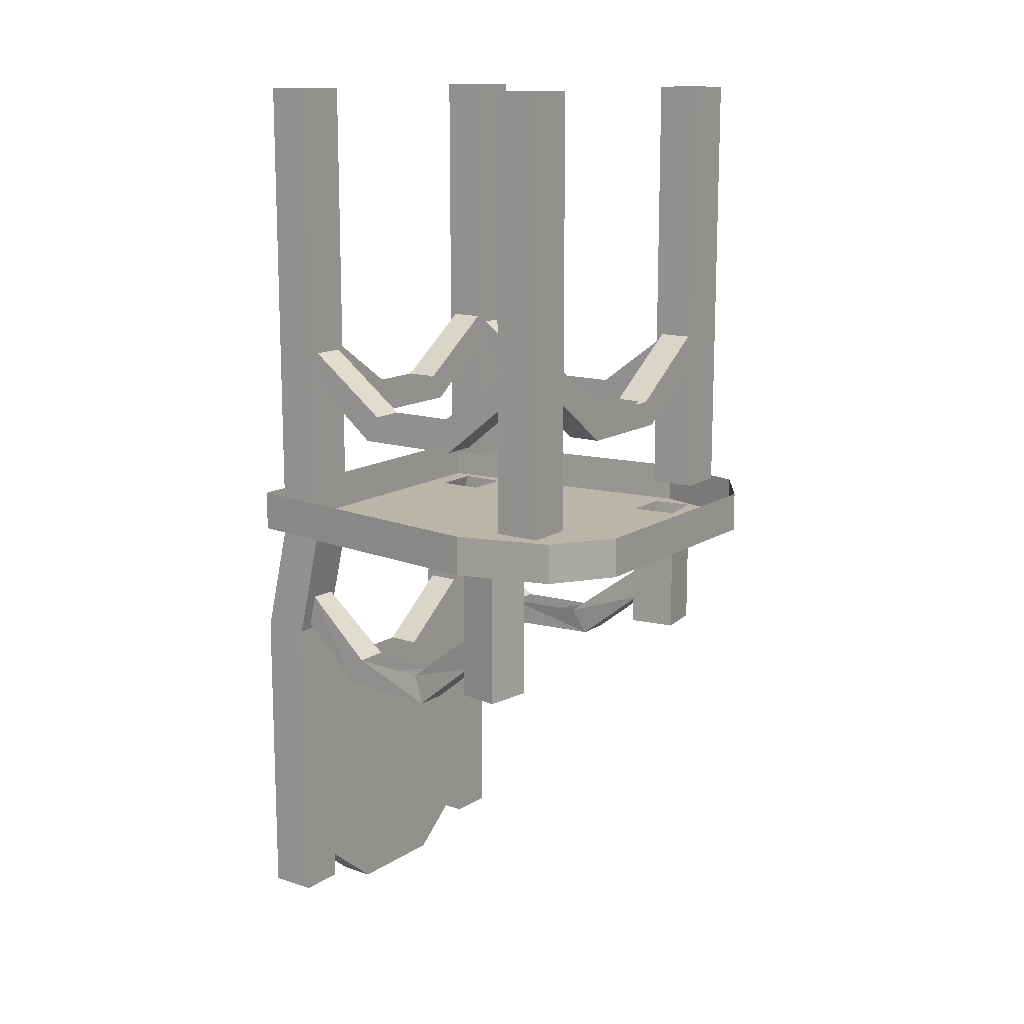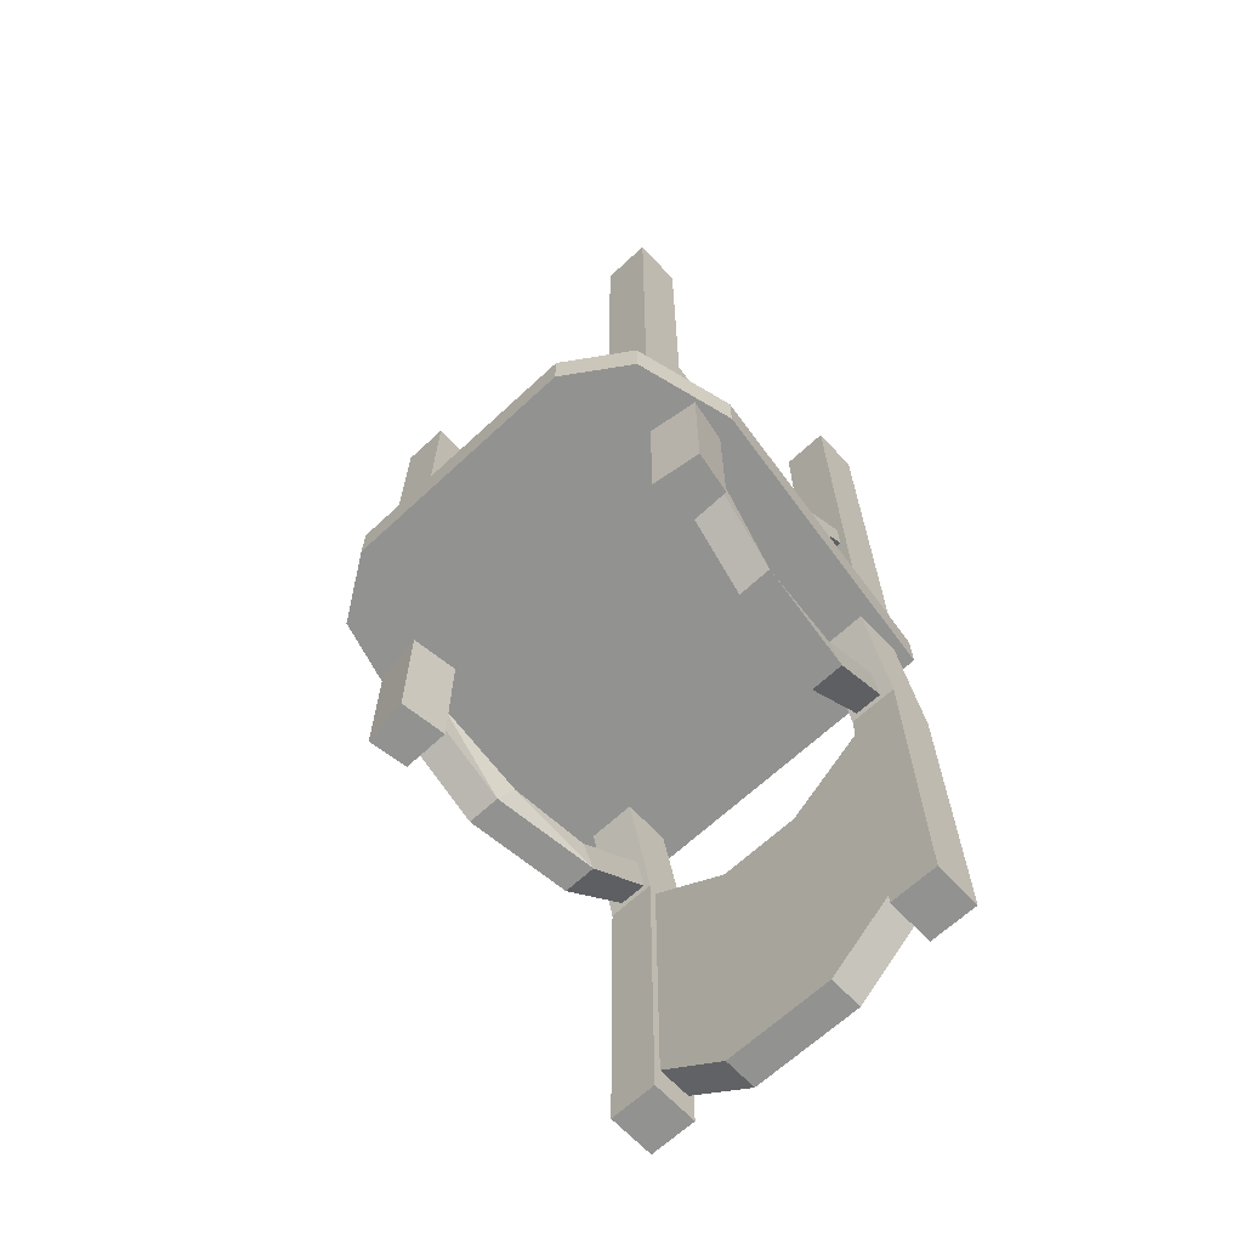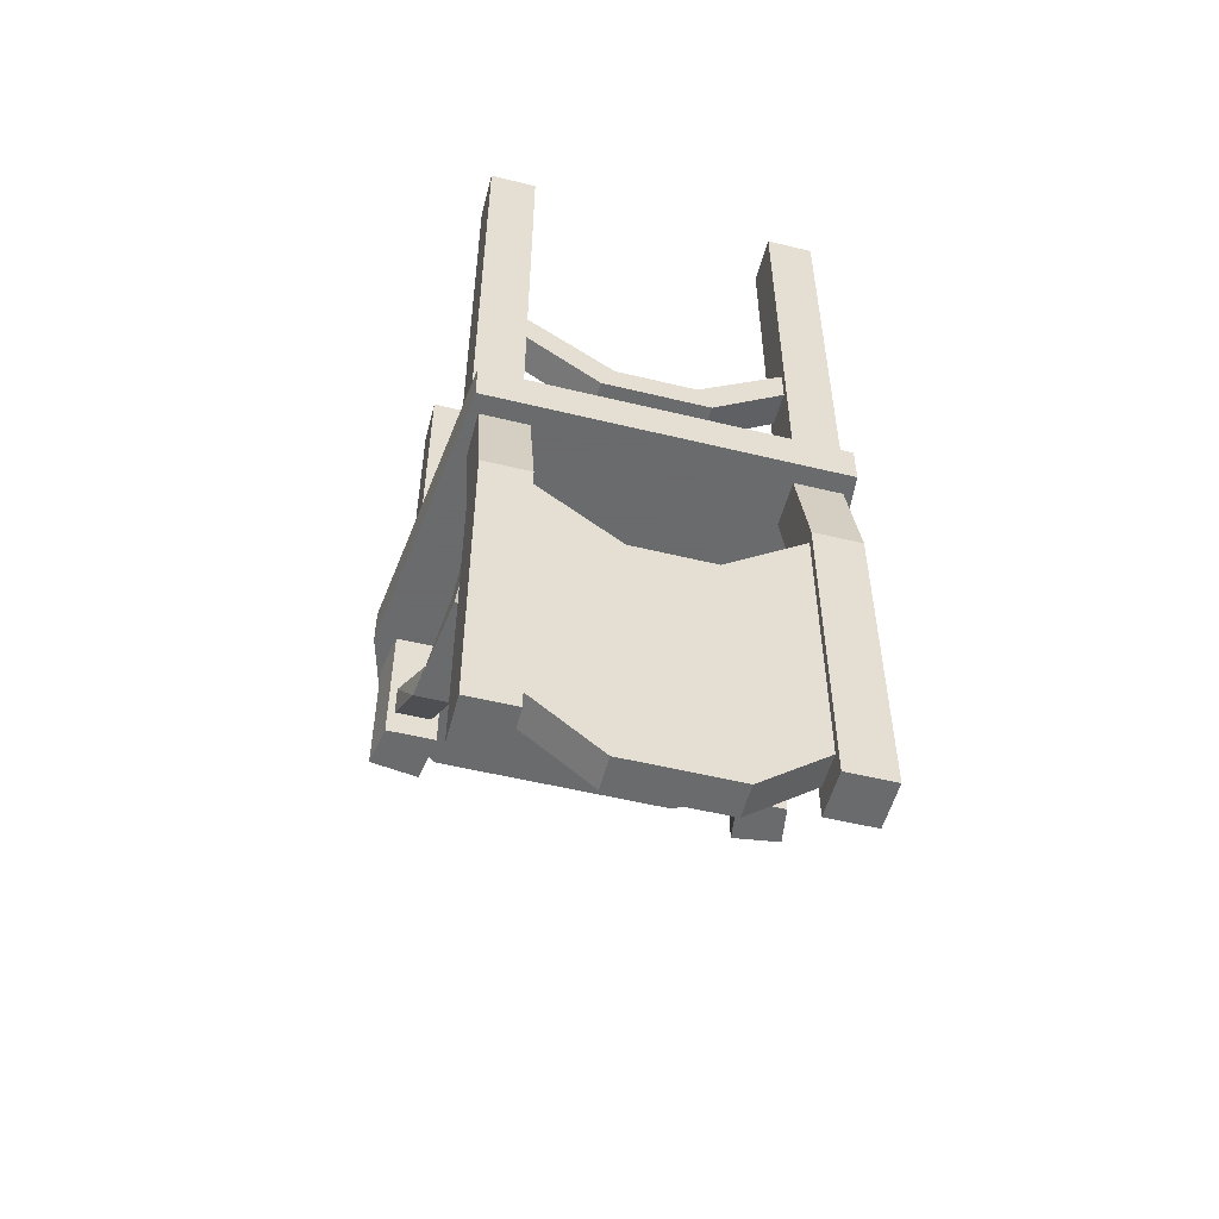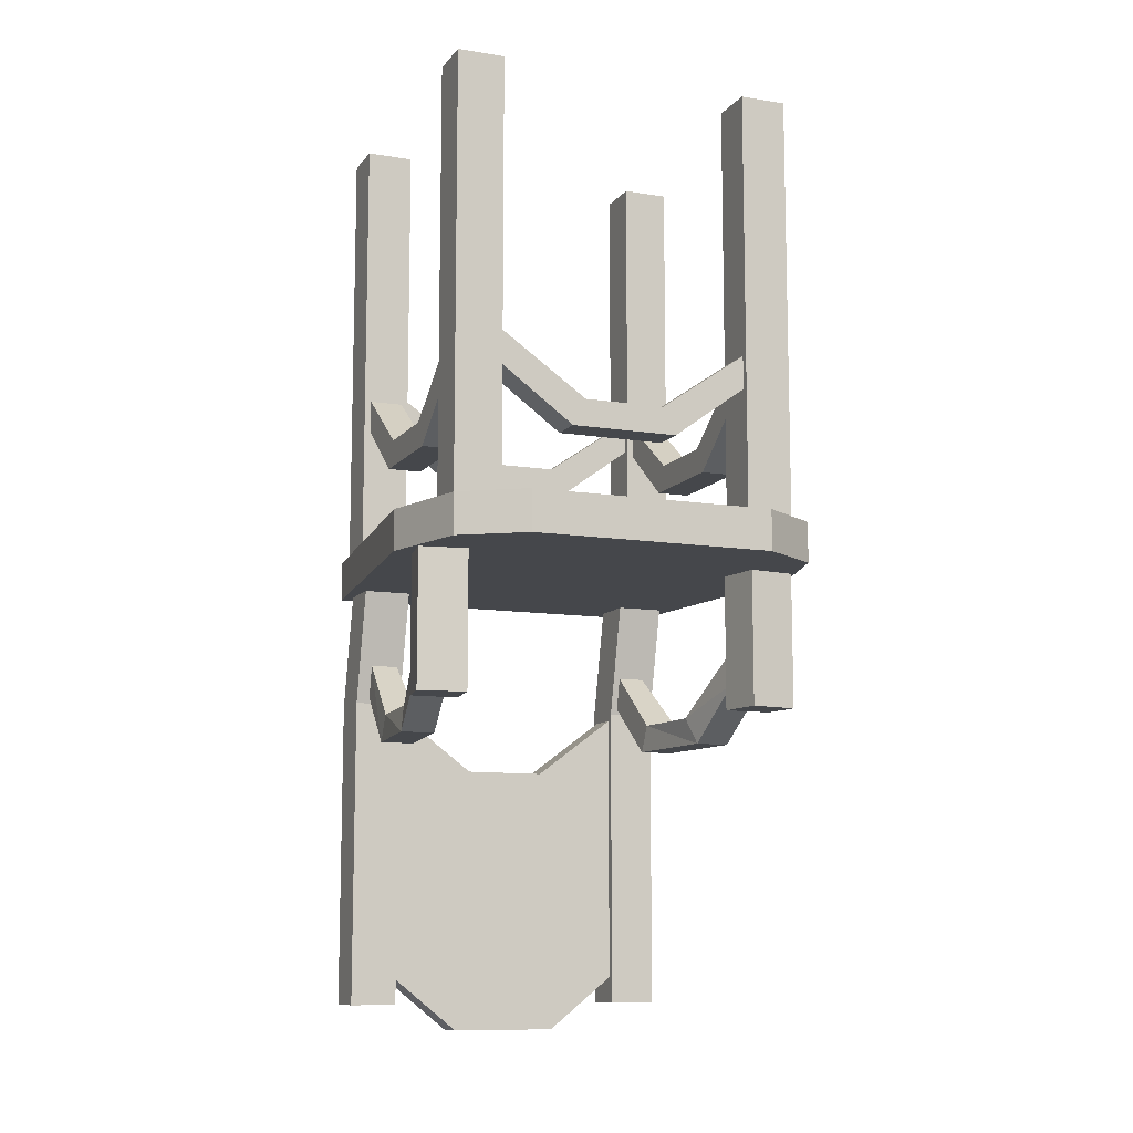
<metadata>
{"format":"obj","ext":"obj","renderer":"f3d","projection":"perspective","resolution":1024,"background":"white","views":[{"elev":13.6,"azim":125.6,"up":"+Y"},{"elev":-66.3,"azim":-137.0,"up":"+Y"},{"elev":-53.2,"azim":-14.6,"up":"+Y"},{"elev":-10.4,"azim":157.8,"up":"+Y"}]}
</metadata>
<code>
v -0.1406 -0.7344 0.1953
v -0.0625 -0.7969 0.1953
v -0.04688 -0.7656 0.1953
v -0.1406 -0.6953 0.1953
v -0.1406 -0.6875 0.2031
v -0.1406 -0.7734 0.2031
v -0.1406 -0.8359 0.1953
v -0.04688 -0.9062 0.1953
v 0.0625 -0.7969 0.1953
v 0.04688 -0.7656 0.1953
v 0.1406 -0.7344 0.1953
v 0.1406 -0.6953 0.1953
v 0.04688 -0.7656 0.1562
v 0.1406 -0.6953 0.1562
v 0.0625 -0.7969 0.1562
v -0.0625 -0.7969 0.1562
v -0.04688 -0.7656 0.1562
v -0.1406 -0.6953 0.1562
v -0.1406 -0.5547 0.1172
v -0.1406 -0.5547 0.1719
v -0.1953 -0.5547 0.1719
v -0.1953 -0.6875 0.2031
v -0.1953 -1.047 0.2031
v -0.1406 -0.9219 0.2031
v -0.1406 -0.875 0.1953
v -0.0625 -0.9375 0.1953
v 0.0625 -0.9375 0.1953
v 0.04688 -0.9062 0.1953
v 0.1406 -0.8359 0.1953
v 0.1406 -0.7734 0.2031
v 0.1406 -0.6875 0.2031
v 0.1406 -0.5547 0.1719
v 0.1406 -0.5547 0.1172
v 0.1406 -0.6875 0.1484
v 0.1406 -0.7734 0.1484
v 0.1406 -0.7344 0.1562
v 0.1406 -0.8359 0.1562
v 0.04688 -0.9062 0.1562
v -0.04688 -0.9062 0.1562
v -0.1406 -0.7344 0.1562
v -0.1406 -0.6875 0.1484
v -0.1953 -0.6875 0.1484
v -0.1953 -0.5547 0.1172
v -0.2188 -0.5547 -0.1328
v -0.1641 -0.5547 -0.1328
v 0.2031 -0.5547 0.1953
v -0.2031 -0.5547 0.1953
v -0.1953 -1.047 0.1484
v -0.1406 -1.047 0.1484
v -0.1406 -1.047 0.2031
v -0.1406 -1.016 0.1953
v -0.1406 -0.9766 0.1953
v -0.04688 -1.047 0.1953
v 0.04688 -1.047 0.1953
v 0.1406 -0.875 0.1953
v 0.1406 -0.9219 0.2031
v 0.1953 -0.6875 0.2031
v 0.1953 -0.5547 0.1719
v 0.1953 -0.5547 0.1172
v 0.2188 -0.5547 -0.1328
v 0.2422 -0.5547 -0.1406
v 0.2422 -0.5078 -0.1406
v 0.2031 -0.5078 0.1953
v -0.2031 -0.5078 0.1953
v -0.2422 -0.5547 -0.1406
v -0.2266 -0.5547 -0.1797
v -0.2188 -0.625 -0.1328
v -0.1641 -0.625 -0.1328
v -0.1719 -0.5547 -0.1875
v 0.1719 -0.5547 -0.1875
v 0.1641 -0.5547 -0.1328
v 0.1953 -0.6875 0.1484
v 0.1953 -1.047 0.1484
v 0.1406 -0.9219 0.1484
v -0.1406 -0.8359 0.1562
v -0.0625 -0.9375 0.1562
v -0.1406 -0.875 0.1562
v -0.1406 -0.7734 0.1484
v 0.0625 -0.9375 0.1562
v 0.04688 -1.047 0.1562
v -0.04688 -1.047 0.1562
v -0.1406 -0.9766 0.1562
v -0.1406 -0.9219 0.1484
v 0.1406 -0.875 0.1562
v 0.1406 -0.9766 0.1562
v 0.0625 -1.078 0.1562
v -0.0625 -1.078 0.1562
v -0.1406 -1.016 0.1562
v -0.0625 -1.078 0.1953
v 0.0625 -1.078 0.1953
v 0.1406 -1.016 0.1953
v 0.1406 -0.9766 0.1953
v 0.1406 -1.047 0.2031
v 0.1953 -1.047 0.2031
v 0.1406 -1.016 0.1562
v 0.1406 -1.047 0.1484
v -0.2422 -0.5078 -0.1406
v -0.2109 -0.5547 -0.25
v -0.2266 -0.7109 -0.1797
v -0.2188 -0.6875 -0.1328
v -0.2109 -0.6406 -0.1328
v -0.1719 -0.6406 -0.1328
v -0.1719 -0.6797 -0.1328
v -0.1641 -0.6875 -0.1328
v -0.1719 -0.7109 -0.1875
v -0.2188 -0.7109 -0.1328
v -0.2109 -0.6797 -0.1328
v -0.2031 -0.7422 -0.05469
v -0.1953 -0.7109 -0.03906
v -0.1562 -0.7109 -0.03906
v -0.1641 -0.7422 -0.05469
v -0.1484 -0.7422 0.07031
v -0.1875 -0.7422 0.07031
v -0.1875 -0.7109 0.05469
v -0.1797 -0.6406 0.1406
v -0.1484 -0.6406 0.1406
v -0.1484 -0.7109 0.05469
v -0.1484 -0.6797 0.1484
v -0.2109 -0.5078 -0.25
v -0.1406 -0.5547 -0.2969
v 0.2109 -0.5547 -0.25
v -0.1406 -0.5078 -0.2969
v 0.1406 -0.5078 -0.2969
v 0.1406 -0.5547 -0.2969
v 0.2109 -0.5078 -0.25
v 0.2266 -0.5547 -0.1797
v 0.1719 -0.7109 -0.1875
v 0.1641 -0.625 -0.1328
v 0.1562 -0.4219 0.03125
v 0.1953 -0.4219 0.03125
v 0.1953 -0.3594 0.1094
v 0.1562 -0.3594 0.1094
v 0.1562 -0.3906 0.01562
v 0.1562 -0.3906 -0.07812
v 0.1562 -0.4219 -0.09375
v 0.1953 -0.4219 -0.09375
v 0.1953 -0.3906 0.01562
v 0.1953 -0.3203 0.1094
v 0.2031 -0.3047 0.1094
v 0.2031 -0.3672 0.1094
v 0.1484 -0.3672 0.1094
v 0.1484 -0.3047 0.1094
v 0.1562 -0.3203 0.1094
v -0.1562 -0.3594 0.1094
v -0.1953 -0.3594 0.1094
v -0.1953 -0.4219 0.03125
v -0.1562 -0.4219 0.03125
v -0.1562 -0.3906 0.01562
v -0.1562 -0.3203 0.1094
v -0.1484 -0.3672 0.1094
v -0.2031 -0.3672 0.1094
v -0.2031 -0.3047 0.1094
v -0.1953 -0.3203 0.1094
v -0.1953 -0.3906 0.01562
v -0.1953 -0.3906 -0.07812
v -0.1953 -0.4219 -0.09375
v -0.1562 -0.4219 -0.09375
v -0.1562 -0.3906 -0.07812
v -0.1562 -0.3594 -0.1719
v -0.1562 -0.3203 -0.1719
v -0.1953 -0.3203 -0.1719
v -0.1953 -0.3594 -0.1719
v -0.1484 -0.3672 -0.1719
v -0.1484 -0.3047 -0.1719
v -0.2031 -0.3047 -0.1719
v -0.2031 -0.3672 -0.1719
v -0.2031 -0.5078 -0.1719
v -0.1484 -0.5078 -0.1719
v -0.1484 -0.3672 -0.2266
v -0.1484 -0.3516 -0.1797
v -0.1484 -0.3125 -0.1797
v -0.1484 -0.3125 -0.2188
v -0.1484 -0.3047 -0.2266
v -0.1484 0 -0.1719
v -0.2031 0 -0.1719
v -0.2031 -0.5078 -0.2266
v 0.1953 -0.3906 -0.07812
v 0.1953 -0.3594 -0.1719
v 0.1953 -0.3203 -0.1719
v 0.1562 -0.3203 -0.1719
v 0.1562 -0.3594 -0.1719
v 0.1484 -0.3672 -0.1719
v 0.2031 -0.3672 -0.1719
v 0.2031 -0.3047 -0.1719
v 0.1484 -0.3047 -0.1719
v -0.0625 -0.4141 0.1172
v -0.0625 -0.4141 0.1562
v -0.1484 -0.3516 0.1562
v -0.1484 -0.3516 0.1172
v -0.04688 -0.3828 0.1172
v 0.04688 -0.3828 0.1172
v 0.0625 -0.4141 0.1172
v 0.0625 -0.4141 0.1562
v -0.04688 -0.3828 0.1562
v -0.1484 -0.3125 0.1562
v -0.1484 -0.3672 0.1641
v -0.1484 -0.3047 0.1094
v -0.1484 -0.3125 0.1172
v 0.04688 -0.3828 0.1562
v 0.1484 -0.3516 0.1562
v 0.1484 -0.3125 0.1562
v 0.1484 -0.3125 0.1172
v 0.1484 -0.3516 0.1172
v 0.1484 -0.3672 0.1641
v 0.1484 -0.3047 0.1641
v 0.2031 -0.5078 0.1094
v 0.1484 -0.5078 0.1094
v 0.1484 -0.5078 0.1641
v 0.2031 -0.5078 0.1641
v 0.2031 0 0.1641
v 0.1484 0 0.1641
v 0.1484 0 0.1094
v 0.2031 0 0.1094
v -0.2031 -0.5078 0.1641
v -0.1484 -0.5078 0.1641
v -0.1484 -0.3047 0.1641
v -0.1484 0 0.1641
v -0.2031 0 0.1641
v -0.2031 -0.5078 0.1094
v -0.1484 -0.5078 0.1094
v -0.2031 0 0.1094
v -0.1484 0 0.1094
v 0.2031 -0.5078 -0.2266
v 0.1484 -0.5078 -0.2266
v 0.1484 -0.3672 -0.2266
v 0.1484 -0.3047 -0.2266
v 0.2031 0 -0.2266
v 0.2031 -0.5078 -0.1719
v 0.1484 -0.5078 -0.1719
v 0.1484 -0.3516 -0.1797
v 0.1484 -0.3516 -0.2188
v 0.1484 -0.3125 -0.2188
v 0.1484 -0.3125 -0.1797
v 0.1484 0 -0.2266
v 0.2031 0 -0.1719
v 0.1484 0 -0.1719
v -0.1484 -0.5078 -0.2266
v -0.2031 0 -0.2266
v -0.1484 -0.3516 -0.2188
v -0.0625 -0.4141 -0.2188
v -0.0625 -0.4141 -0.1797
v -0.04688 -0.3828 -0.1797
v -0.04688 -0.3828 -0.2188
v -0.1484 0 -0.2266
v 0.04688 -0.3828 -0.1797
v 0.0625 -0.4141 -0.1797
v 0.0625 -0.4141 -0.2188
v 0.04688 -0.3828 -0.2188
v -0.1797 -0.6797 0.1484
v -0.1641 -0.7109 -0.1328
v 0.1484 -0.7422 0.07031
v 0.1875 -0.7422 0.07031
v 0.1797 -0.6797 0.1484
v 0.1484 -0.6797 0.1484
v 0.1484 -0.7109 0.05469
v 0.1562 -0.7109 -0.03906
v 0.1641 -0.7422 -0.05469
v 0.2031 -0.7422 -0.05469
v 0.1875 -0.7109 0.05469
v 0.1797 -0.6406 0.1406
v 0.1484 -0.6406 0.1406
v 0.1953 -0.7109 -0.03906
v 0.2109 -0.6797 -0.1328
v 0.2109 -0.6406 -0.1328
v 0.1719 -0.6406 -0.1328
v 0.1719 -0.6797 -0.1328
v 0.1641 -0.6875 -0.1328
v 0.2188 -0.6875 -0.1328
v 0.2188 -0.625 -0.1328
v 0.1641 -0.7109 -0.1328
v 0.2188 -0.7109 -0.1328
v 0.2266 -0.7109 -0.1797
f 1 2 3
f 1 3 4
f 2 9 3
f 3 9 10
f 10 9 11
f 10 11 12
f 10 12 13
f 13 12 14
f 13 14 15
f 13 15 16
f 13 16 17
f 17 16 18
f 17 18 3
f 3 18 4
f 5 20 21
f 5 21 22
f 5 22 6
f 6 22 23
f 6 23 24
f 7 25 8
f 8 25 26
f 8 26 27
f 8 27 28
f 14 36 15
f 16 40 18
f 19 41 42
f 19 42 43
f 19 43 44
f 19 44 45
f 19 45 33
f 19 33 20
f 20 33 32
f 20 32 46
f 20 46 47
f 20 47 21
f 21 47 43
f 23 50 24
f 27 55 28
f 28 55 29
f 30 56 57
f 30 57 31
f 31 57 32
f 32 57 58
f 32 58 46
f 46 58 59
f 46 59 60
f 46 60 61
f 47 65 43
f 43 65 44
f 44 65 66
f 44 67 45
f 45 67 68
f 45 69 70
f 45 70 71
f 45 71 33
f 33 71 59
f 33 59 34
f 34 59 72
f 34 72 35
f 35 72 73
f 35 73 74
f 75 39 76
f 75 76 77
f 76 39 38
f 76 38 79
f 78 83 42
f 78 42 41
f 79 38 37
f 79 37 84
f 80 85 86
f 80 86 87
f 80 87 81
f 81 87 82
f 82 87 88
f 83 49 48
f 83 48 42
f 51 89 53
f 51 53 52
f 89 90 53
f 53 90 54
f 54 90 91
f 54 91 92
f 56 93 94
f 56 94 57
f 86 85 95
f 96 74 73
f 65 98 66
f 66 98 69
f 66 69 99
f 67 100 101
f 67 101 68
f 68 101 102
f 68 102 103
f 68 103 104
f 69 105 99
f 100 106 104
f 100 104 103
f 100 103 107
f 100 107 101
f 101 107 108
f 101 108 109
f 102 110 103
f 103 110 111
f 108 113 109
f 109 113 114
f 114 113 115
f 117 116 118
f 117 118 112
f 117 112 111
f 117 111 110
f 98 120 121
f 98 121 70
f 98 70 69
f 120 124 121
f 121 61 126
f 121 126 70
f 70 126 127
f 71 128 60
f 71 60 59
f 129 132 133
f 129 133 134
f 129 134 135
f 130 136 137
f 130 137 138
f 130 138 131
f 131 138 139
f 131 139 140
f 131 140 141
f 131 141 132
f 132 141 142
f 132 142 143
f 132 143 133
f 144 147 148
f 144 148 149
f 144 149 150
f 144 150 145
f 145 150 151
f 145 151 152
f 145 152 153
f 145 153 146
f 146 153 154
f 146 154 155
f 146 155 156
f 147 157 148
f 148 157 158
f 158 157 159
f 158 159 160
f 155 161 156
f 156 161 162
f 159 162 163
f 159 163 164
f 159 164 160
f 160 164 161
f 161 164 165
f 161 165 162
f 162 165 166
f 162 166 163
f 163 166 167
f 163 167 168
f 164 174 165
f 165 174 175
f 137 136 177
f 177 136 178
f 177 178 179
f 134 180 135
f 135 180 181
f 178 181 182
f 178 182 183
f 178 183 184
f 178 184 179
f 179 184 180
f 180 184 185
f 180 185 182
f 180 182 181
f 186 189 190
f 186 190 191
f 186 191 192
f 187 193 194
f 187 194 195
f 187 195 188
f 189 198 190
f 194 193 199
f 199 193 200
f 199 200 201
f 191 202 192
f 192 202 203
f 141 140 206
f 141 206 207
f 204 208 209
f 204 209 210
f 204 210 205
f 205 210 211
f 142 212 139
f 142 139 138
f 142 138 143
f 212 213 139
f 214 215 196
f 214 196 216
f 214 216 217
f 214 217 218
f 219 151 220
f 220 151 150
f 197 152 221
f 197 221 222
f 223 224 225
f 223 225 226
f 223 226 227
f 228 183 229
f 229 183 182
f 226 234 227
f 185 184 235
f 185 235 236
f 169 237 176
f 169 176 238
f 169 238 173
f 170 241 242
f 170 242 171
f 172 243 240
f 172 240 239
f 238 244 173
f 149 153 152
f 149 152 197
f 149 197 150
f 230 233 245
f 230 245 246
f 231 247 232
f 232 247 248
f 241 246 242
f 242 246 245
f 240 243 248
f 240 248 247
f 249 115 113
f 104 106 250
f 251 254 255
f 251 255 256
f 251 256 257
f 252 258 259
f 252 259 260
f 252 260 253
f 255 254 261
f 259 258 262
f 262 258 263
f 262 263 264
f 256 265 257
f 257 265 266
f 263 266 267
f 263 267 268
f 263 268 269
f 263 269 264
f 264 269 265
f 265 269 128
f 265 128 267
f 265 267 266
f 270 271 268
f 270 268 267
f 269 60 128
f 127 126 272
f 61 60 126
f 1 4 5
f 1 5 6
f 1 6 7
f 1 7 2
f 2 7 8
f 2 8 9
f 4 18 19
f 4 19 20
f 4 20 5
f 6 24 25
f 6 25 7
f 8 28 9
f 9 28 11
f 11 28 29
f 11 29 30
f 11 30 12
f 12 30 31
f 12 31 32
f 12 32 14
f 14 32 33
f 14 33 34
f 14 34 35
f 14 35 36
f 15 36 37
f 15 37 38
f 15 38 16
f 16 38 39
f 16 39 40
f 18 40 41
f 18 41 19
f 21 43 22
f 22 43 42
f 22 42 23
f 23 42 48
f 23 48 49
f 23 49 50
f 24 50 51
f 24 51 52
f 24 52 25
f 25 52 26
f 26 52 53
f 26 53 27
f 27 53 54
f 27 54 55
f 29 55 56
f 29 56 30
f 46 61 62
f 46 62 63
f 46 63 64
f 46 64 47
f 47 64 65
f 44 66 67
f 45 68 69
f 35 74 37
f 35 37 36
f 75 77 78
f 75 78 40
f 75 40 39
f 76 79 80
f 76 80 81
f 76 81 77
f 77 81 82
f 77 82 83
f 77 83 78
f 78 41 40
f 79 84 85
f 79 85 80
f 82 88 83
f 83 88 49
f 51 88 87
f 51 87 89
f 89 87 86
f 89 86 90
f 54 92 55
f 55 92 56
f 56 92 93
f 57 94 73
f 57 73 72
f 57 72 58
f 58 72 59
f 90 86 95
f 90 95 91
f 91 95 96
f 91 96 93
f 91 93 92
f 95 85 96
f 96 85 74
f 96 73 93
f 93 73 94
f 37 74 84
f 84 74 85
f 50 49 88
f 50 88 51
f 64 97 65
f 65 97 98
f 66 99 67
f 67 99 100
f 68 104 69
f 69 104 105
f 99 105 106
f 99 106 100
f 101 109 110
f 101 110 102
f 103 111 107
f 107 111 108
f 108 111 112
f 108 112 113
f 114 115 116
f 114 116 117
f 98 97 119
f 98 119 120
f 120 119 122
f 120 122 123
f 120 123 124
f 121 124 123
f 121 123 125
f 121 125 61
f 70 127 128
f 70 128 71
f 125 62 61
f 129 130 131
f 129 131 132
f 129 135 130
f 130 135 136
f 133 143 138
f 133 138 137
f 144 145 146
f 144 146 147
f 146 156 147
f 147 156 157
f 158 160 161
f 158 161 155
f 156 162 157
f 157 162 159
f 163 168 169
f 163 169 170
f 163 170 171
f 163 171 164
f 164 171 172
f 164 172 173
f 164 173 174
f 165 175 176
f 165 176 166
f 166 176 167
f 177 179 180
f 177 180 134
f 135 181 136
f 136 181 178
f 186 187 188
f 186 188 189
f 186 192 187
f 187 192 193
f 188 195 196
f 188 196 189
f 189 196 150
f 189 150 197
f 189 197 198
f 190 198 195
f 190 195 194
f 199 201 202
f 199 202 191
f 192 203 193
f 193 203 200
f 200 203 141
f 200 141 204
f 200 204 205
f 200 205 201
f 201 205 202
f 202 205 142
f 202 142 141
f 202 141 203
f 141 207 204
f 204 207 208
f 205 211 212
f 205 212 142
f 140 209 206
f 209 140 213
f 209 213 210
f 139 213 140
f 214 218 151
f 214 151 219
f 220 150 215
f 215 150 196
f 197 222 217
f 197 217 216
f 197 216 195
f 197 195 198
f 152 218 221
f 218 152 151
f 223 227 183
f 223 183 228
f 229 182 224
f 224 182 225
f 225 182 230
f 225 230 231
f 225 231 226
f 226 231 232
f 226 232 233
f 226 233 185
f 226 185 234
f 185 236 234
f 184 227 235
f 227 184 183
f 169 168 237
f 169 173 239
f 169 239 170
f 170 239 240
f 170 240 241
f 171 242 243
f 171 243 172
f 172 239 173
f 173 244 174
f 149 148 154
f 149 154 153
f 230 182 185
f 230 185 233
f 230 246 231
f 231 246 247
f 232 248 245
f 232 245 233
f 195 216 196
f 175 238 176
f 241 240 247
f 241 247 246
f 118 249 113
f 118 113 112
f 104 250 105
f 105 250 106
f 251 252 253
f 251 253 254
f 251 257 252
f 252 257 258
f 255 261 260
f 255 260 259
f 262 264 265
f 262 265 256
f 257 266 258
f 258 266 263
f 270 267 127
f 270 127 272
f 270 272 271
f 271 272 268
f 268 272 126
f 268 126 269
f 269 126 60
f 128 127 267

</code>
